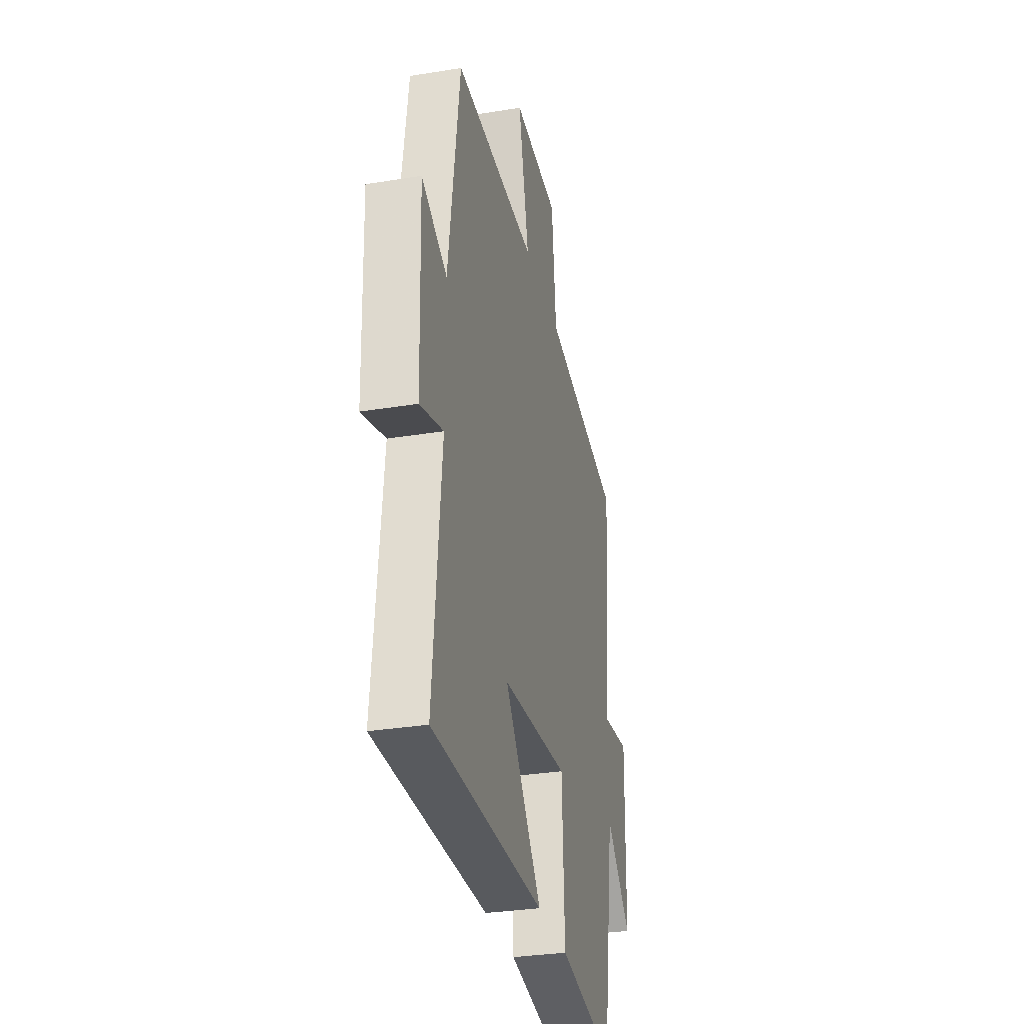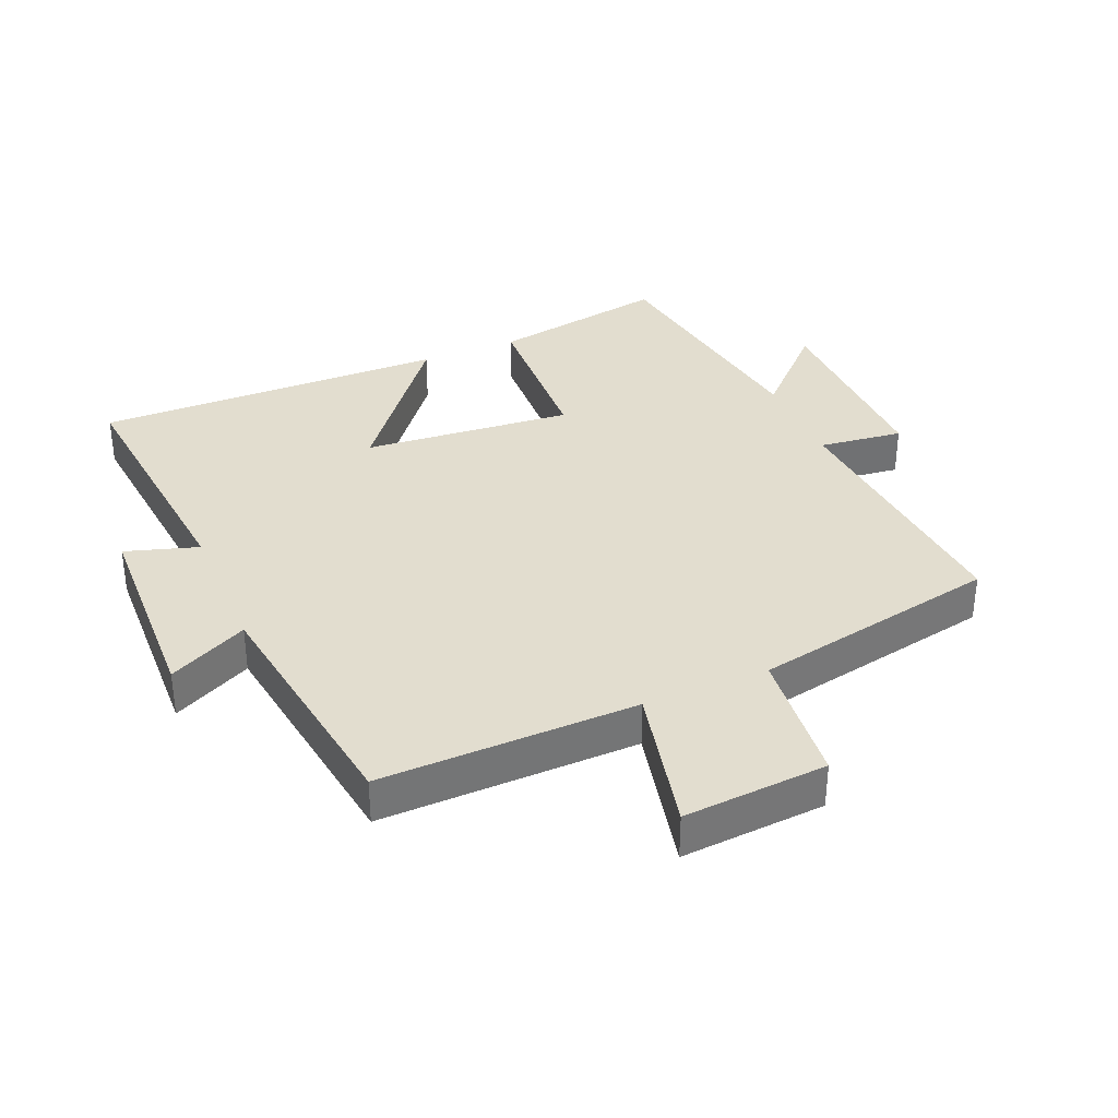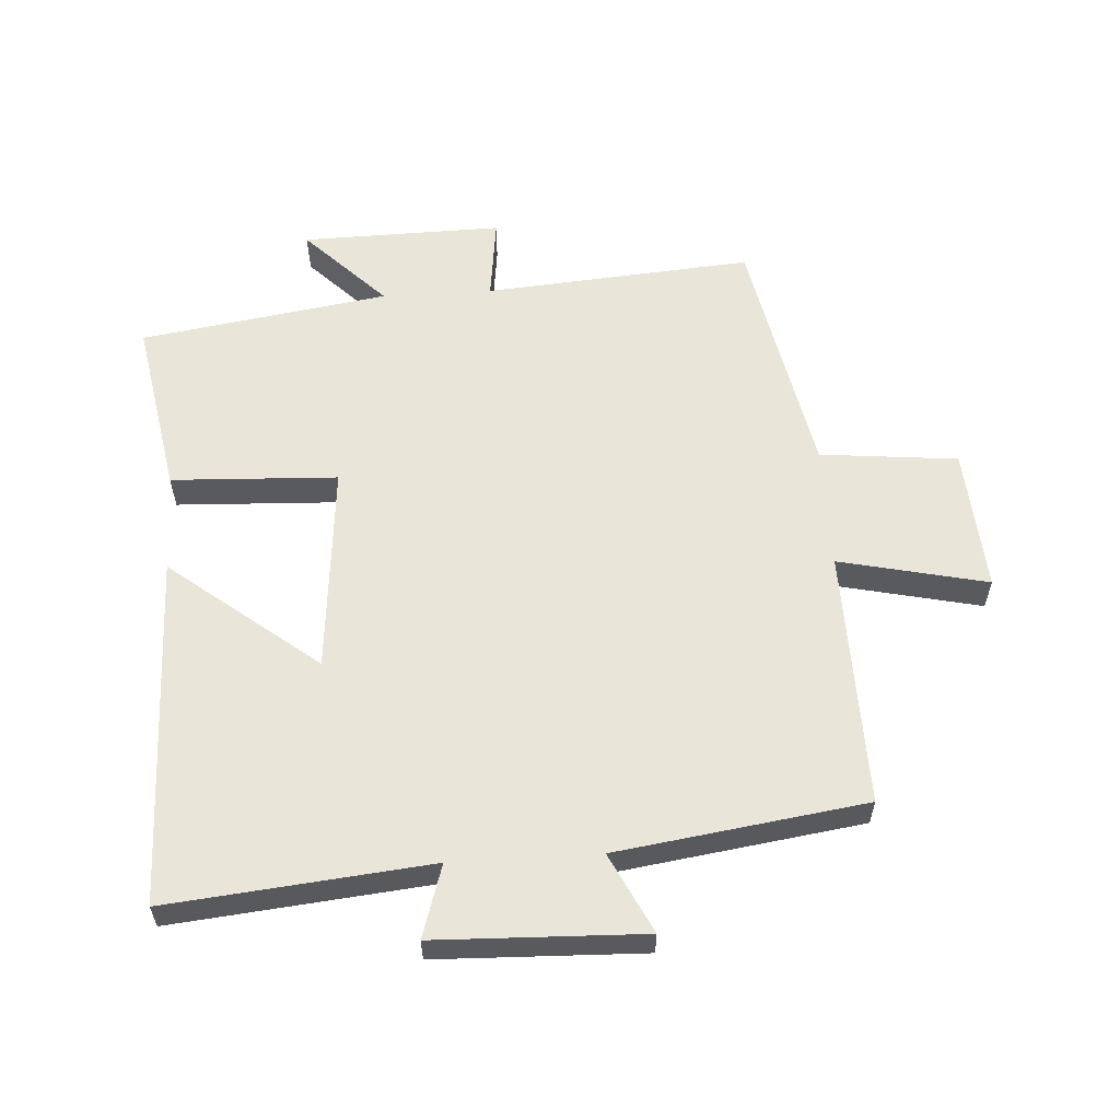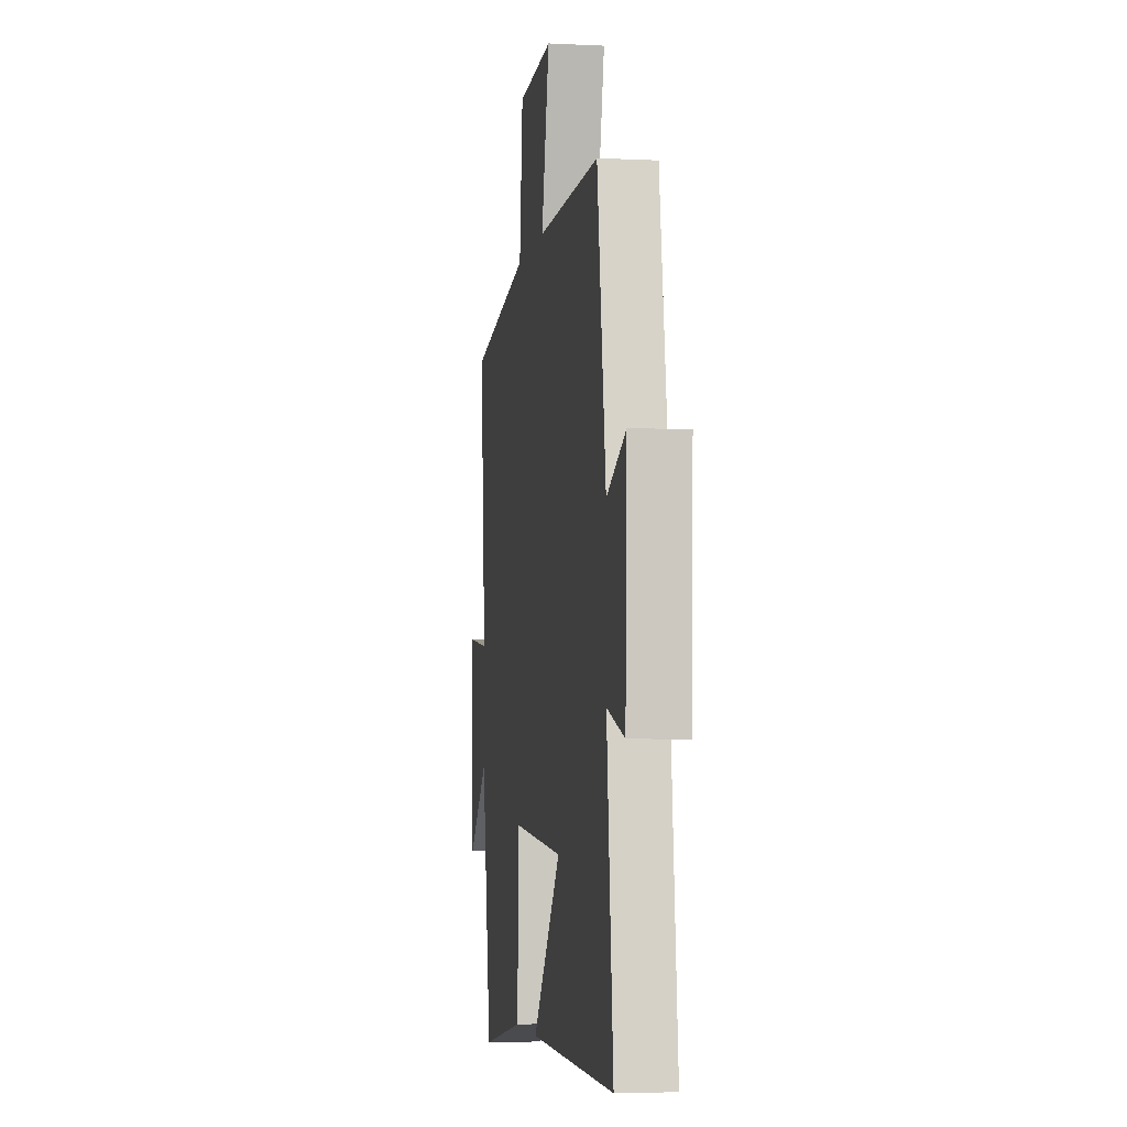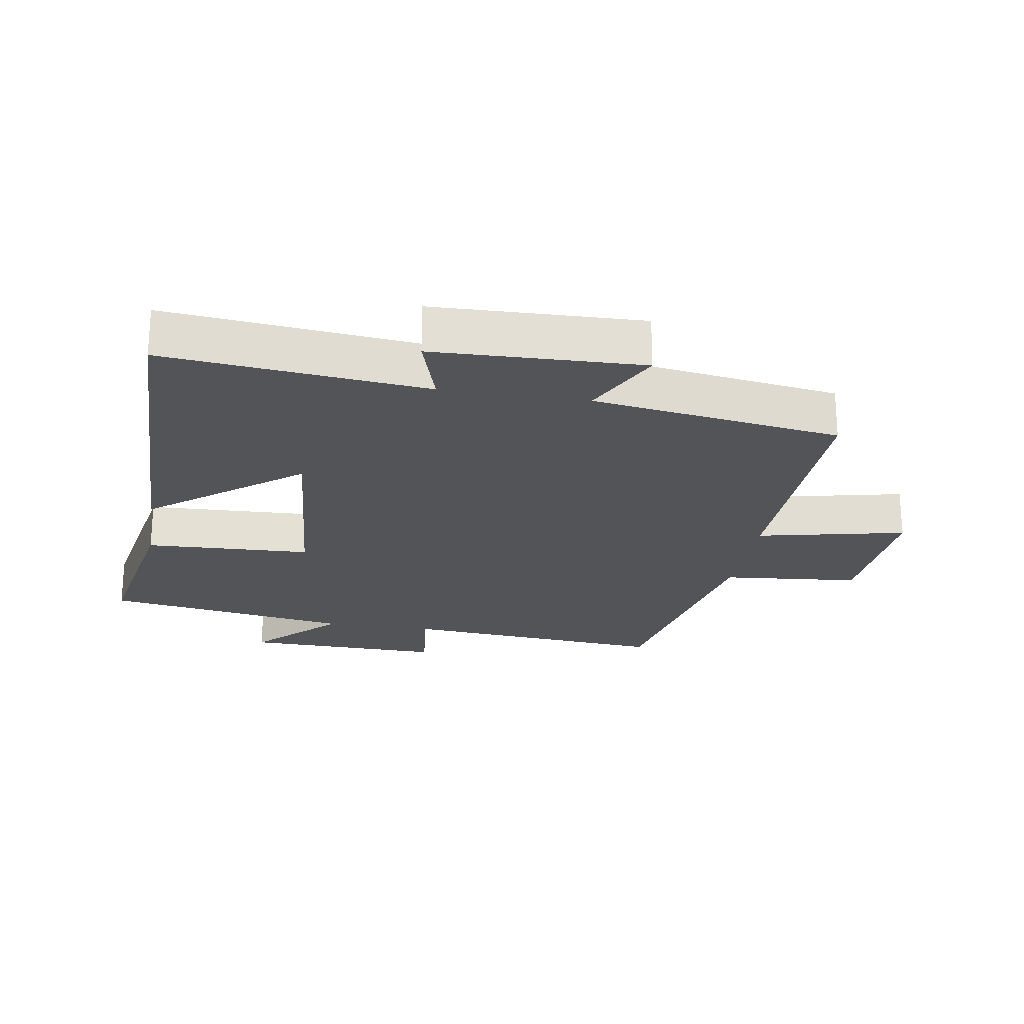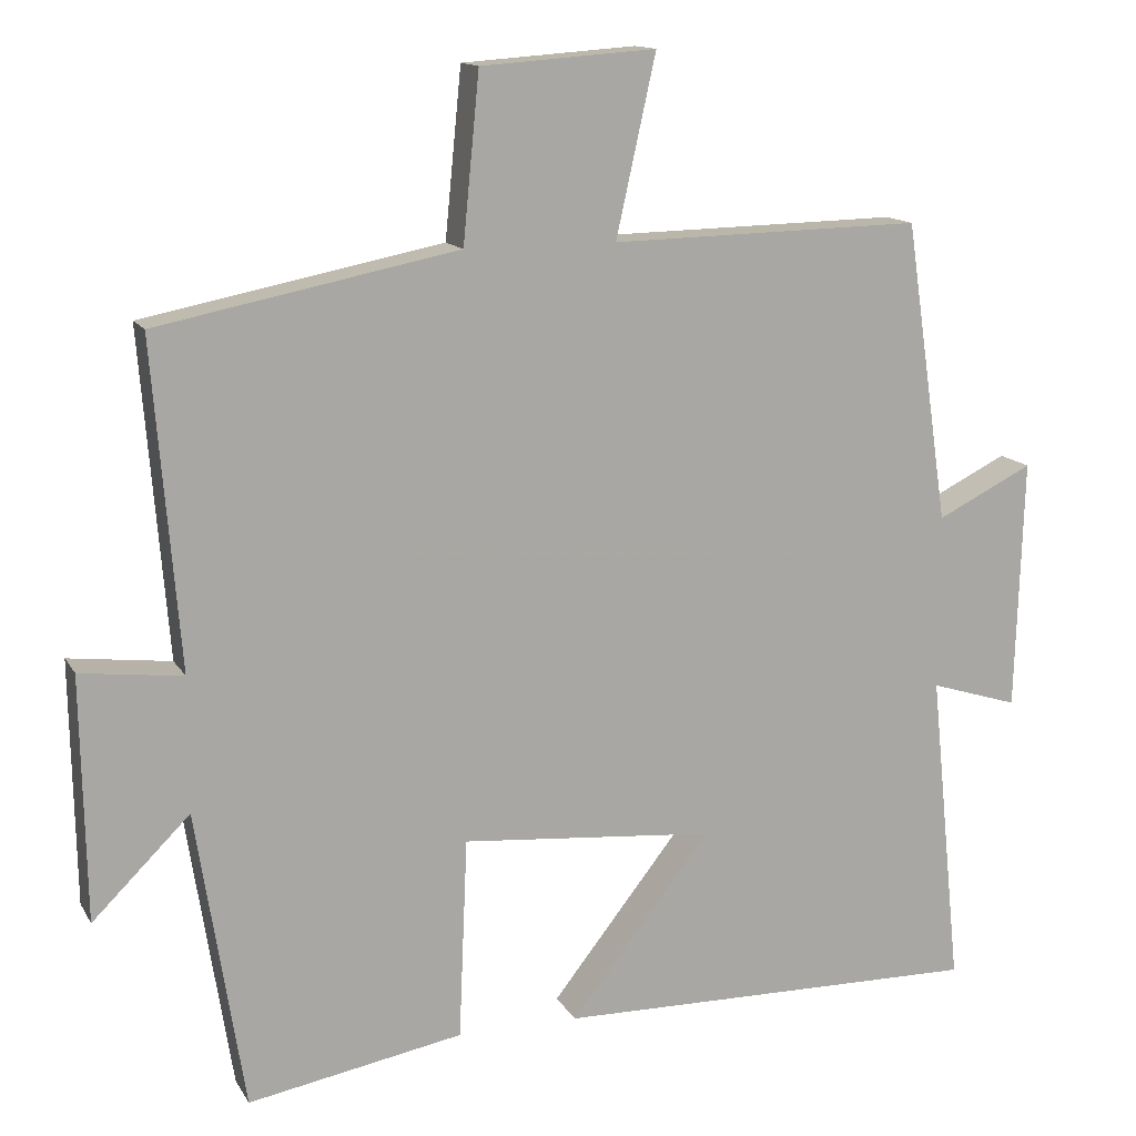
<metadata>
{"format":"obj","ext":"obj","renderer":"f3d","projection":"perspective","resolution":1024,"background":"white","views":[{"elev":-31.4,"azim":-76.9,"up":"+Z"},{"elev":35.0,"azim":-22.9,"up":"+Y"},{"elev":58.4,"azim":-93.5,"up":"+Y"},{"elev":-4.3,"azim":-99.2,"up":"+Z"},{"elev":-23.0,"azim":-99.4,"up":"+Y"},{"elev":13.6,"azim":160.0,"up":"+Z"}]}
</metadata>
<code>
v -0.541 0.07 -0.508
v -0.5 0.07 -0.103
v -0.613 0.07 -0.138
v -0.623 0.07 0.184
v -0.5 0.07 0.123
v -0.444 0.07 0.508
v -0.045 0.07 0.5
v -0.096 0.07 0.73
v 0.128 0.07 0.714
v 0.149 0.07 0.5
v 0.534 0.07 0.424
v 0.5 0.07 0.007
v 0.631 0.07 0.023
v 0.625 0.07 -0.289
v 0.5 0.07 -0.165
v 0.439 0.07 -0.55
v 0.163 0.07 -0.5
v 0.152 0.07 -0.242
v -0.174 0.07 -0.27
v 0.007 0.07 -0.5
v -0.541 0 -0.508
v -0.5 0 -0.103
v -0.613 0 -0.138
v -0.623 0 0.184
v -0.5 0 0.123
v -0.444 0 0.508
v -0.045 0 0.5
v -0.096 0 0.73
v 0.128 0 0.714
v 0.149 0 0.5
v 0.534 0 0.424
v 0.5 0 0.007
v 0.631 0 0.023
v 0.625 0 -0.289
v 0.5 0 -0.165
v 0.439 0 -0.55
v 0.163 0 -0.5
v 0.152 0 -0.242
v -0.174 0 -0.27
v 0.007 0 -0.5
f 19 20 1 2
f 18 19 2
f 15 16 17 18
f 15 18 2
f 12 13 14 15
f 12 15 2
f 10 11 12 2
f 7 8 9 10
f 7 10 2 3
f 5 6 7
f 5 7 3
f 3 4 5
f 22 21 40 39
f 22 39 38
f 38 37 36 35
f 22 38 35
f 35 34 33 32
f 22 35 32
f 22 32 31 30
f 30 29 28 27
f 23 22 30 27
f 27 26 25
f 23 27 25
f 25 24 23
f 1 21 22 2
f 2 22 23 3
f 3 23 24 4
f 4 24 25 5
f 5 25 26 6
f 6 26 27 7
f 7 27 28 8
f 8 28 29 9
f 9 29 30 10
f 10 30 31 11
f 11 31 32 12
f 12 32 33 13
f 13 33 34 14
f 14 34 35 15
f 15 35 36 16
f 16 36 37 17
f 17 37 38 18
f 18 38 39 19
f 19 39 40 20
f 20 40 21 1

</code>
